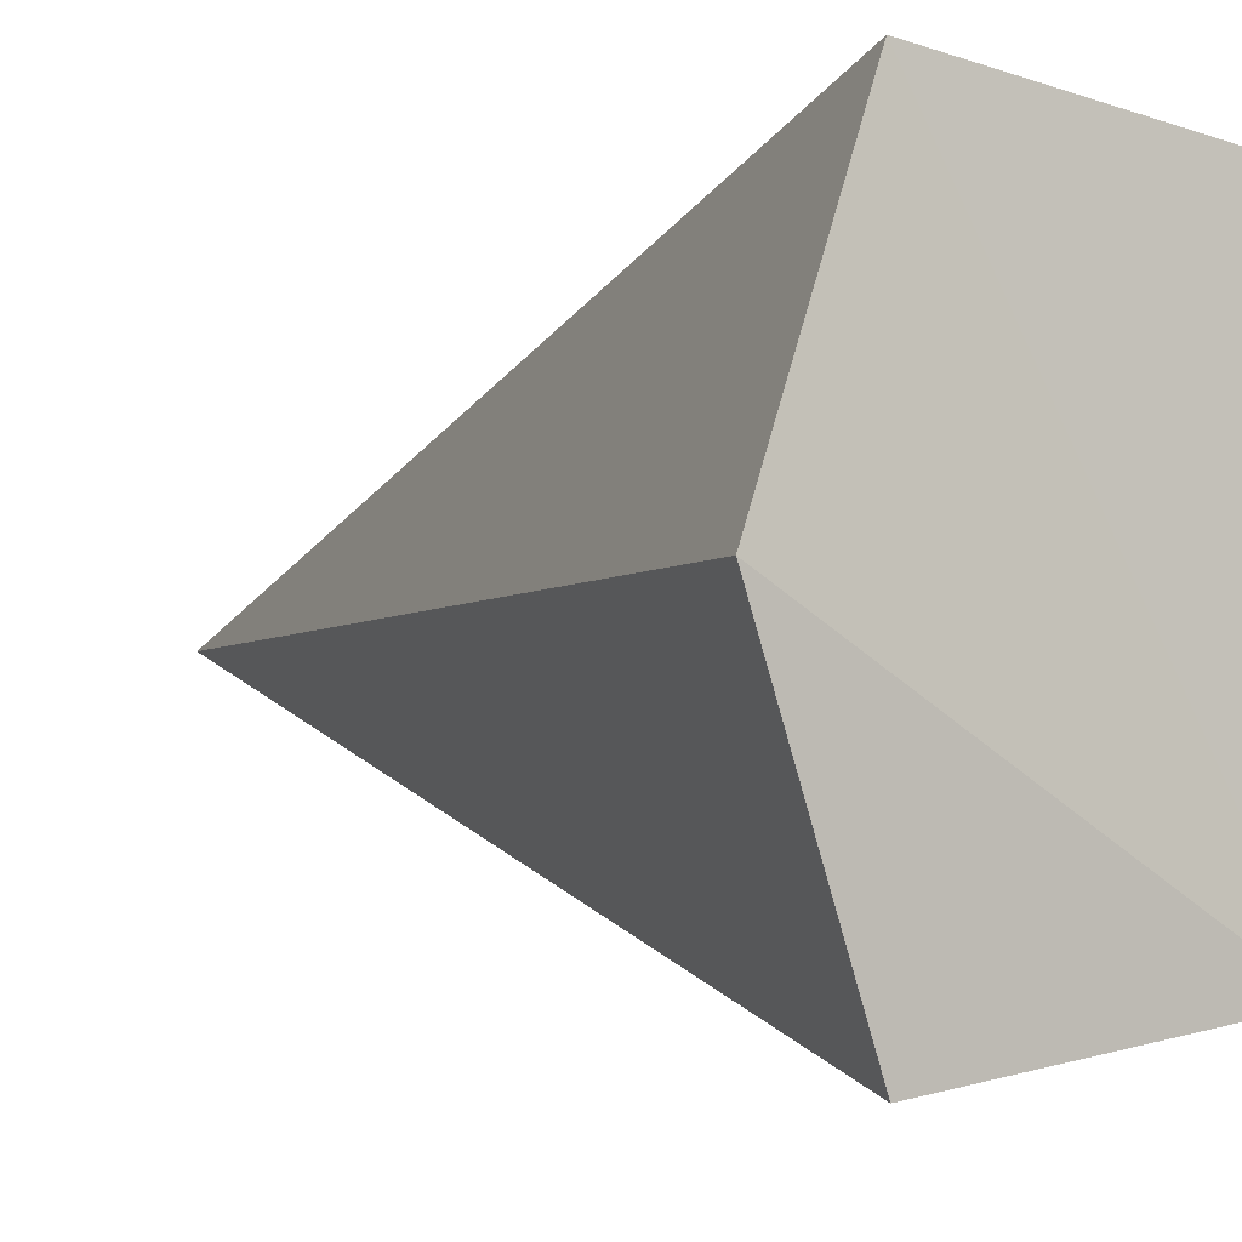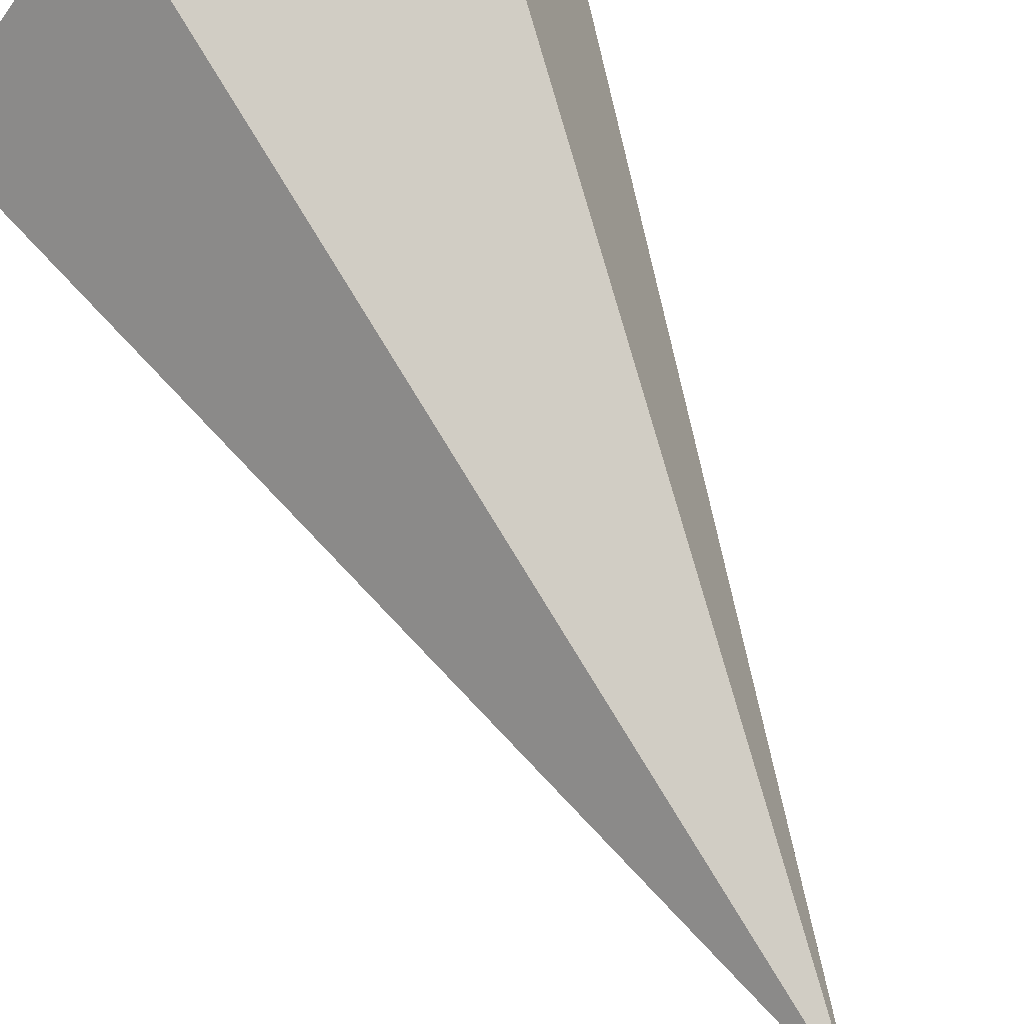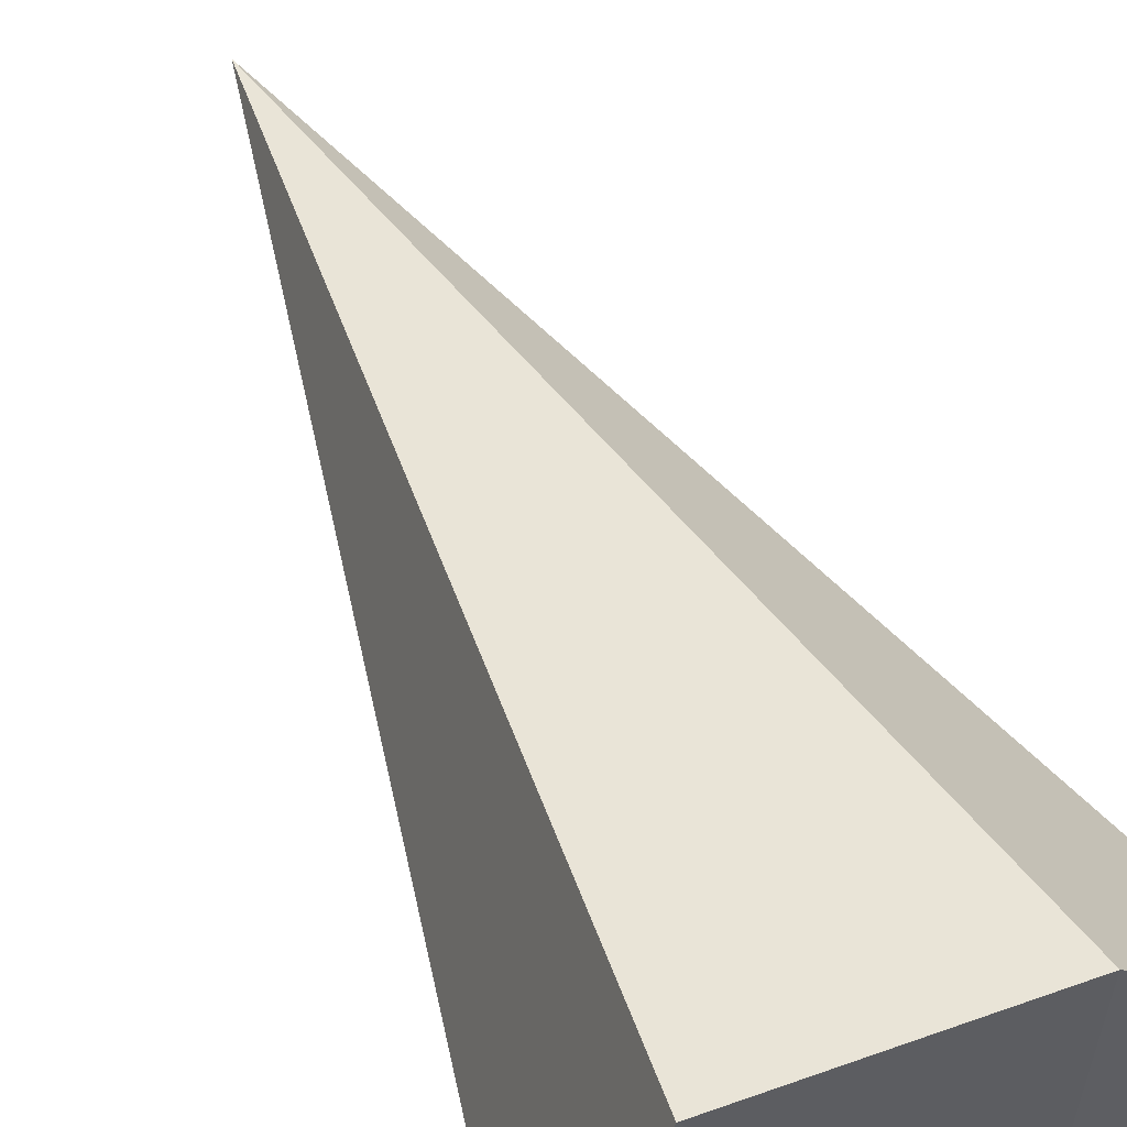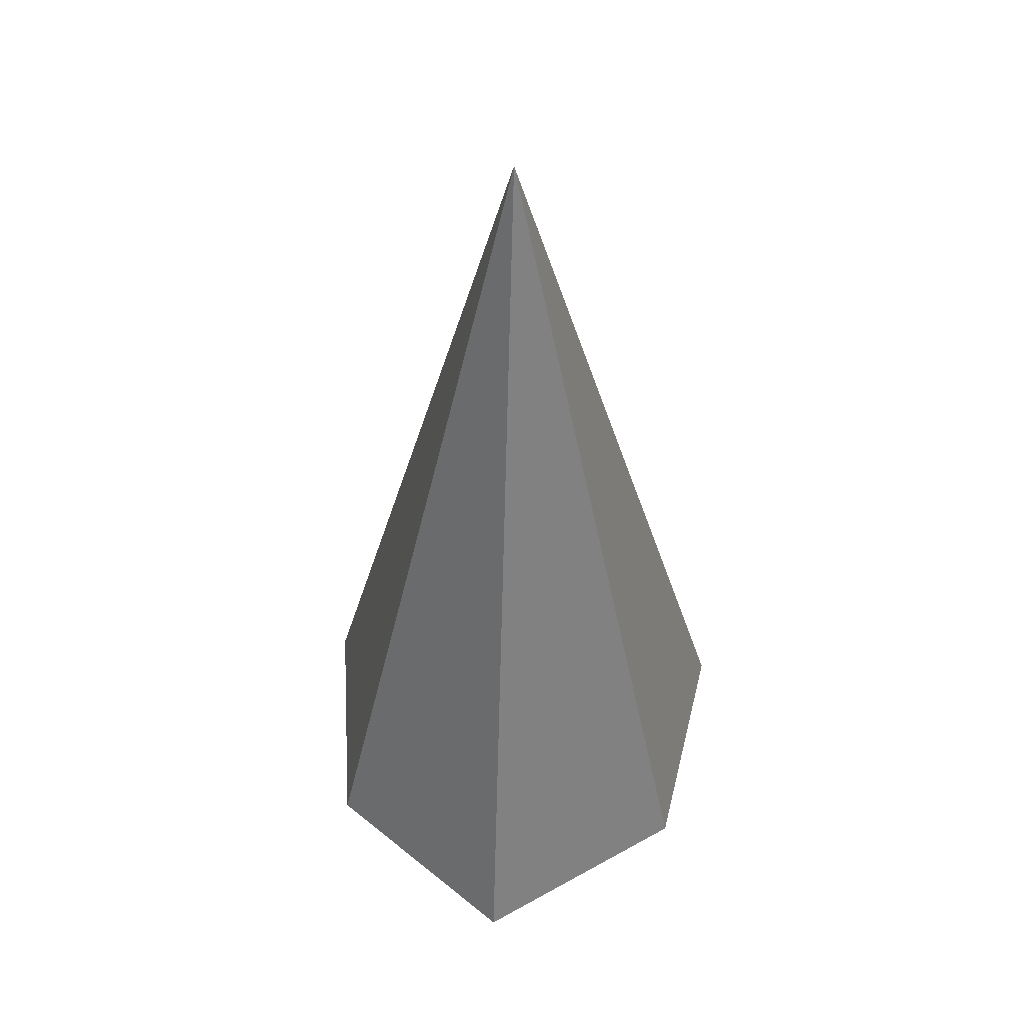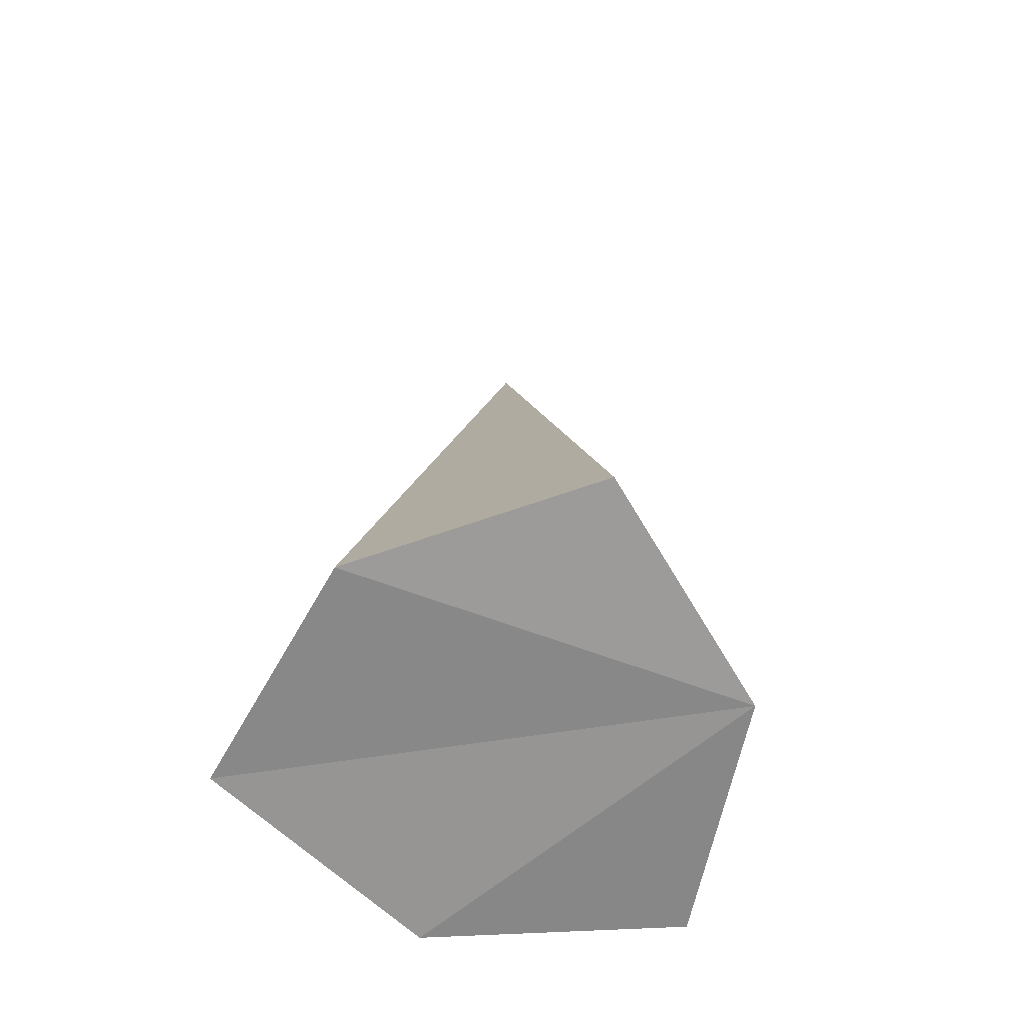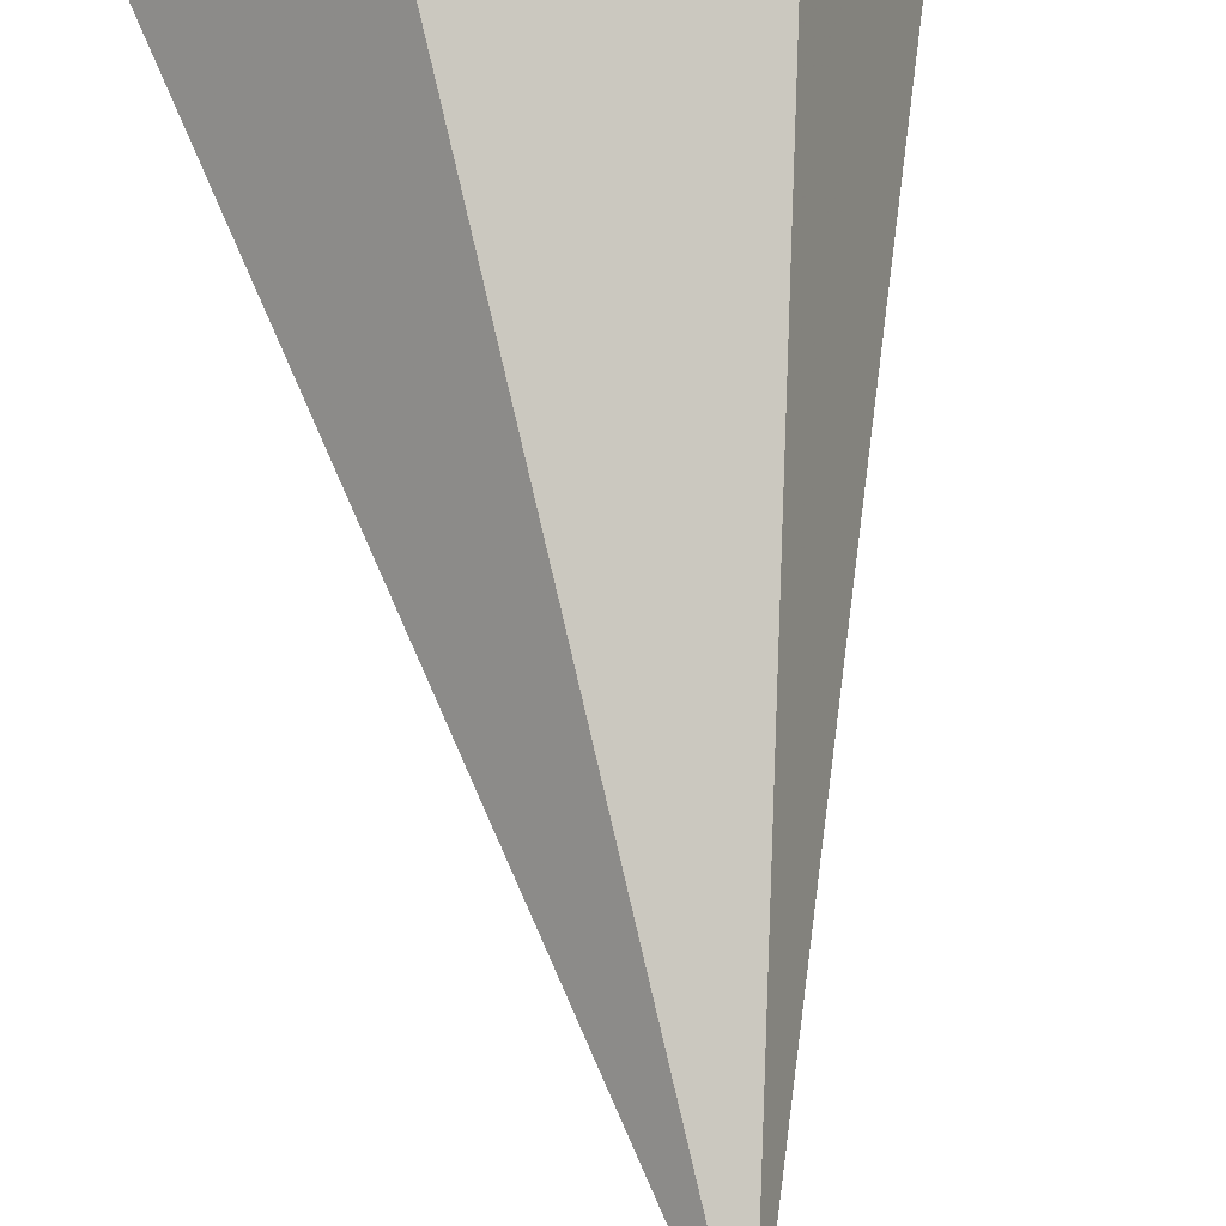
<metadata>
{"format":"obj","ext":"obj","renderer":"f3d","projection":"perspective","resolution":1024,"background":"white","views":[{"elev":-3.1,"azim":145.8,"up":"+Y"},{"elev":66.2,"azim":-25.2,"up":"+Y"},{"elev":58.2,"azim":153.6,"up":"+Y"},{"elev":47.0,"azim":-85.0,"up":"+Z"},{"elev":-65.5,"azim":-110.4,"up":"+Z"},{"elev":70.1,"azim":-6.5,"up":"+Y"}]}
</metadata>
<code>
v 0 0 0
v -0.02177 0 -0.07177
v -0.009112 0.01578 -0.07275
v 0.01089 0.01885 -0.07177
v 0.01822 9.879e-22 -0.07275
v 0.01089 -0.01885 -0.07177
v -0.009112 -0.01578 -0.07275
f 1 2 3
f 3 4 1
f 4 5 1
f 5 6 1
f 6 7 1
f 7 2 1
f 2 7 3
f 3 7 4
f 4 7 5
f 5 7 6

</code>
